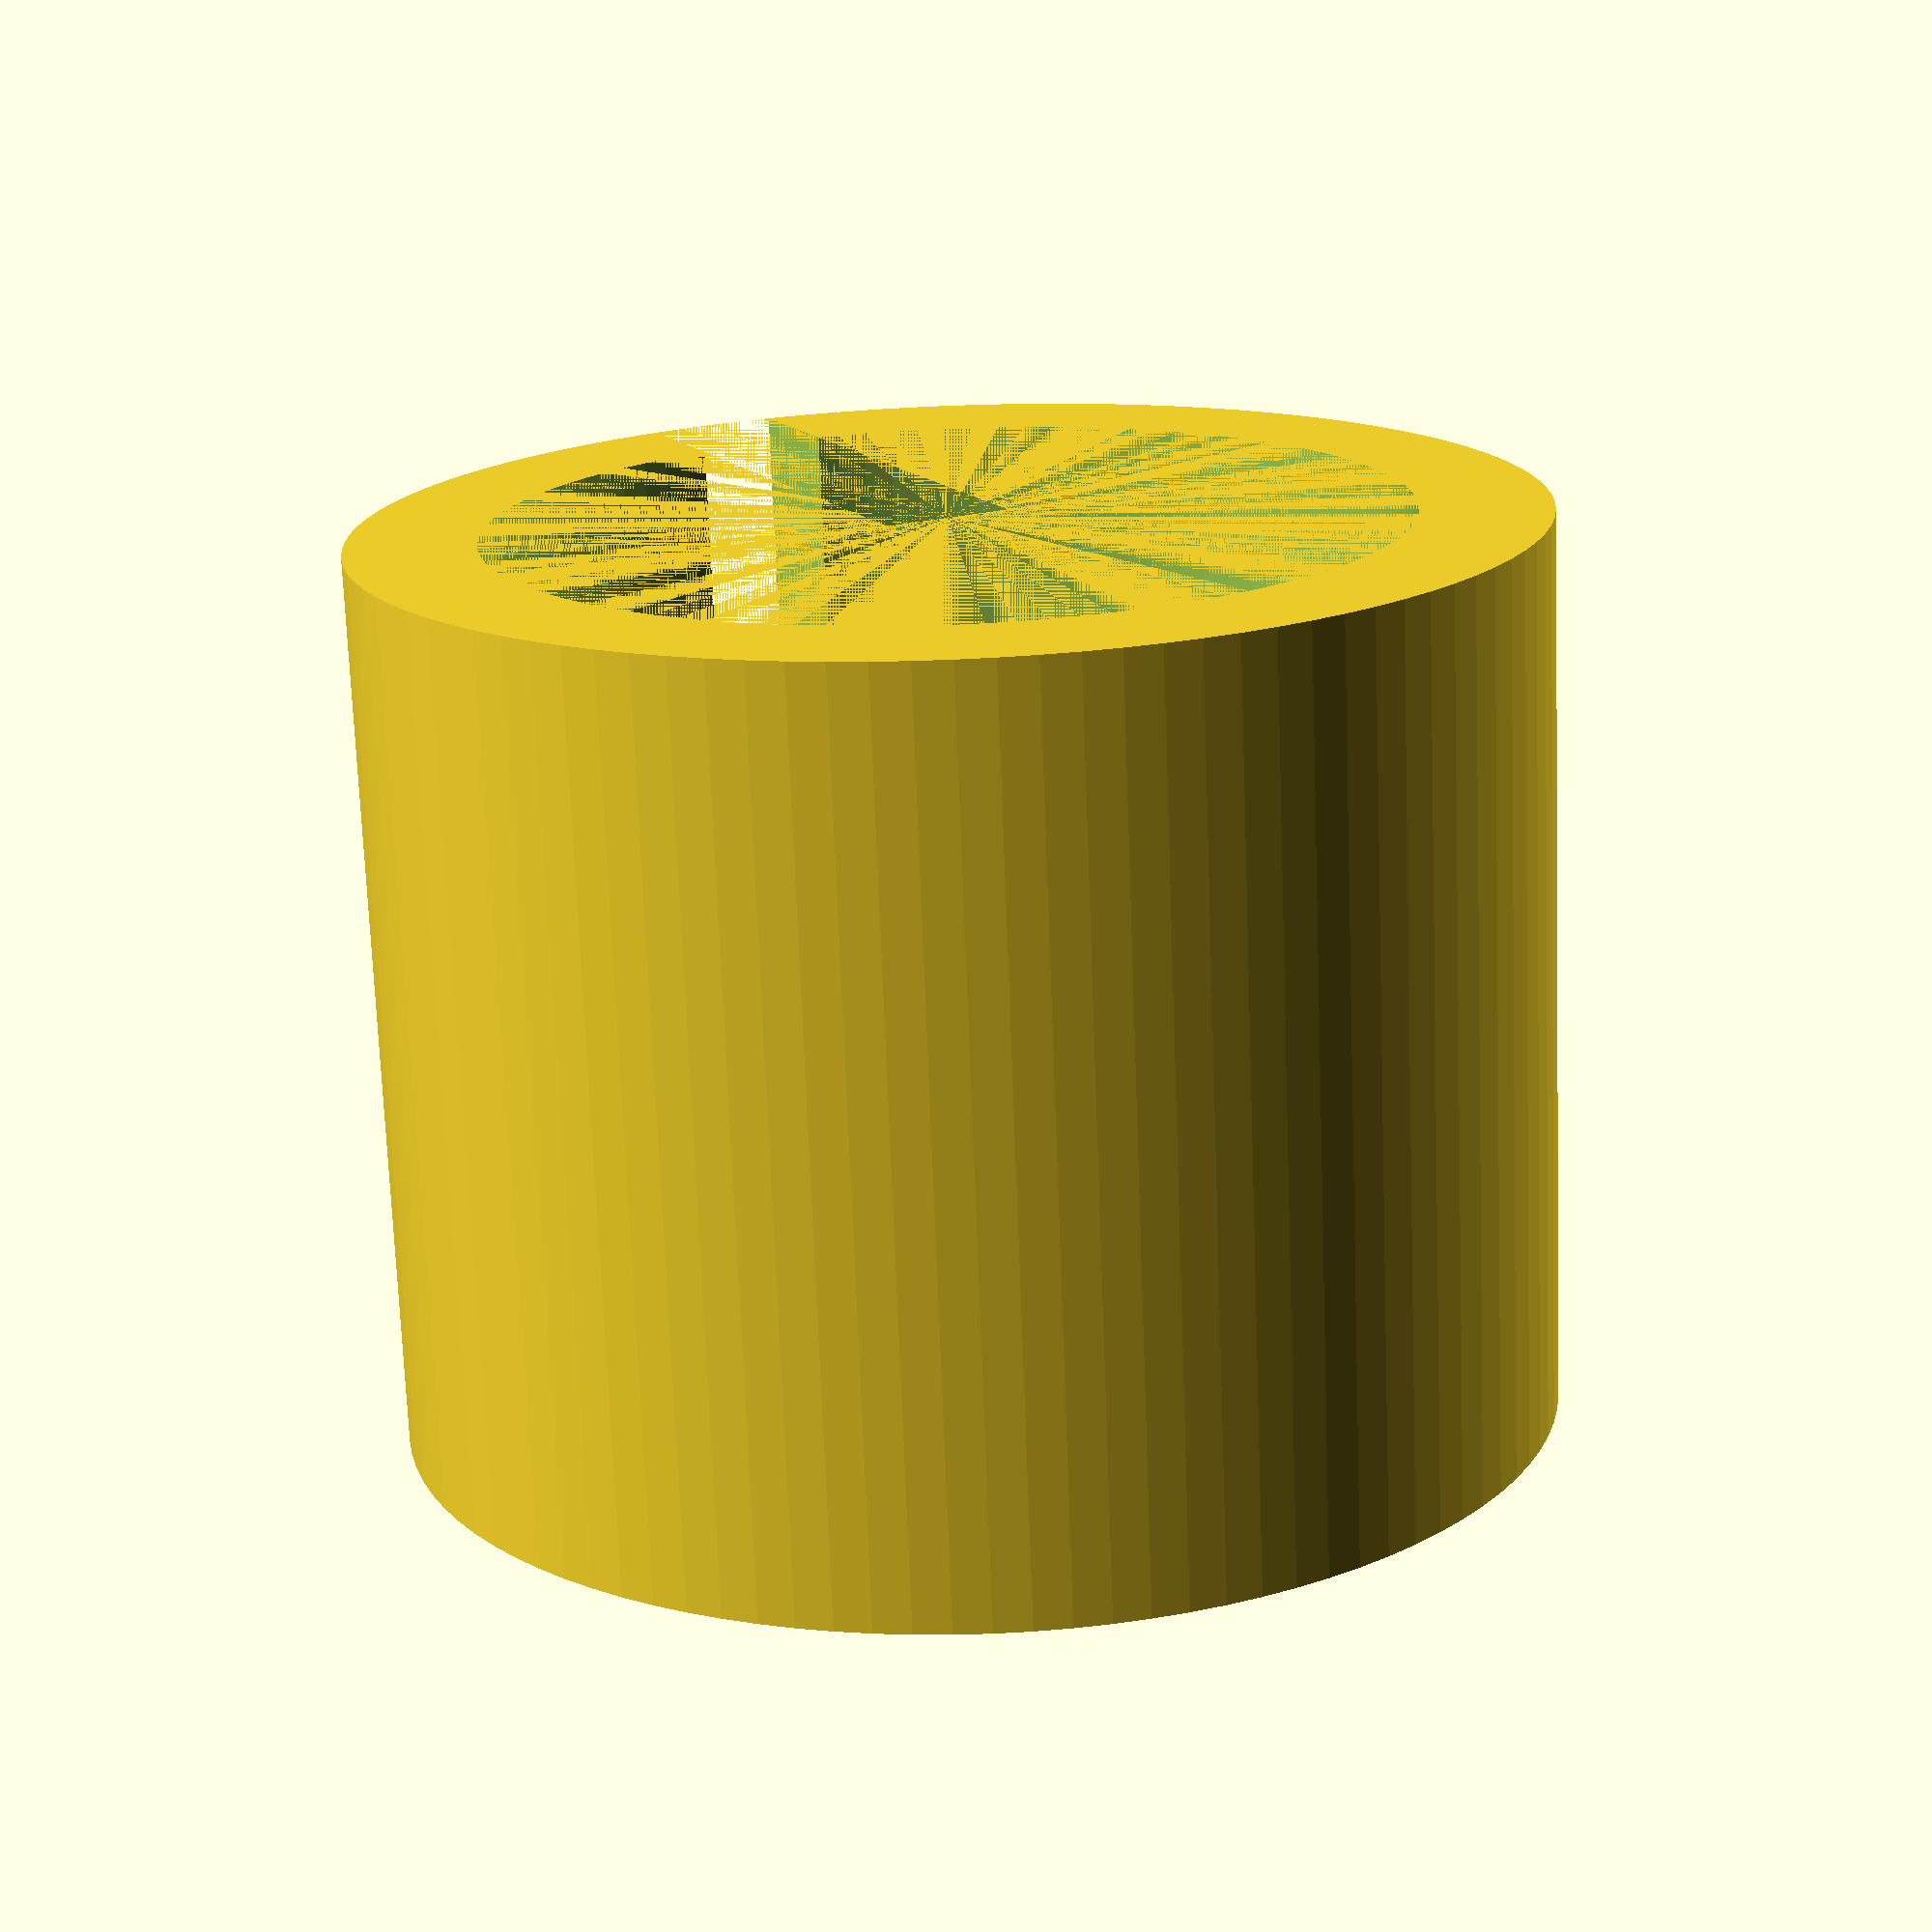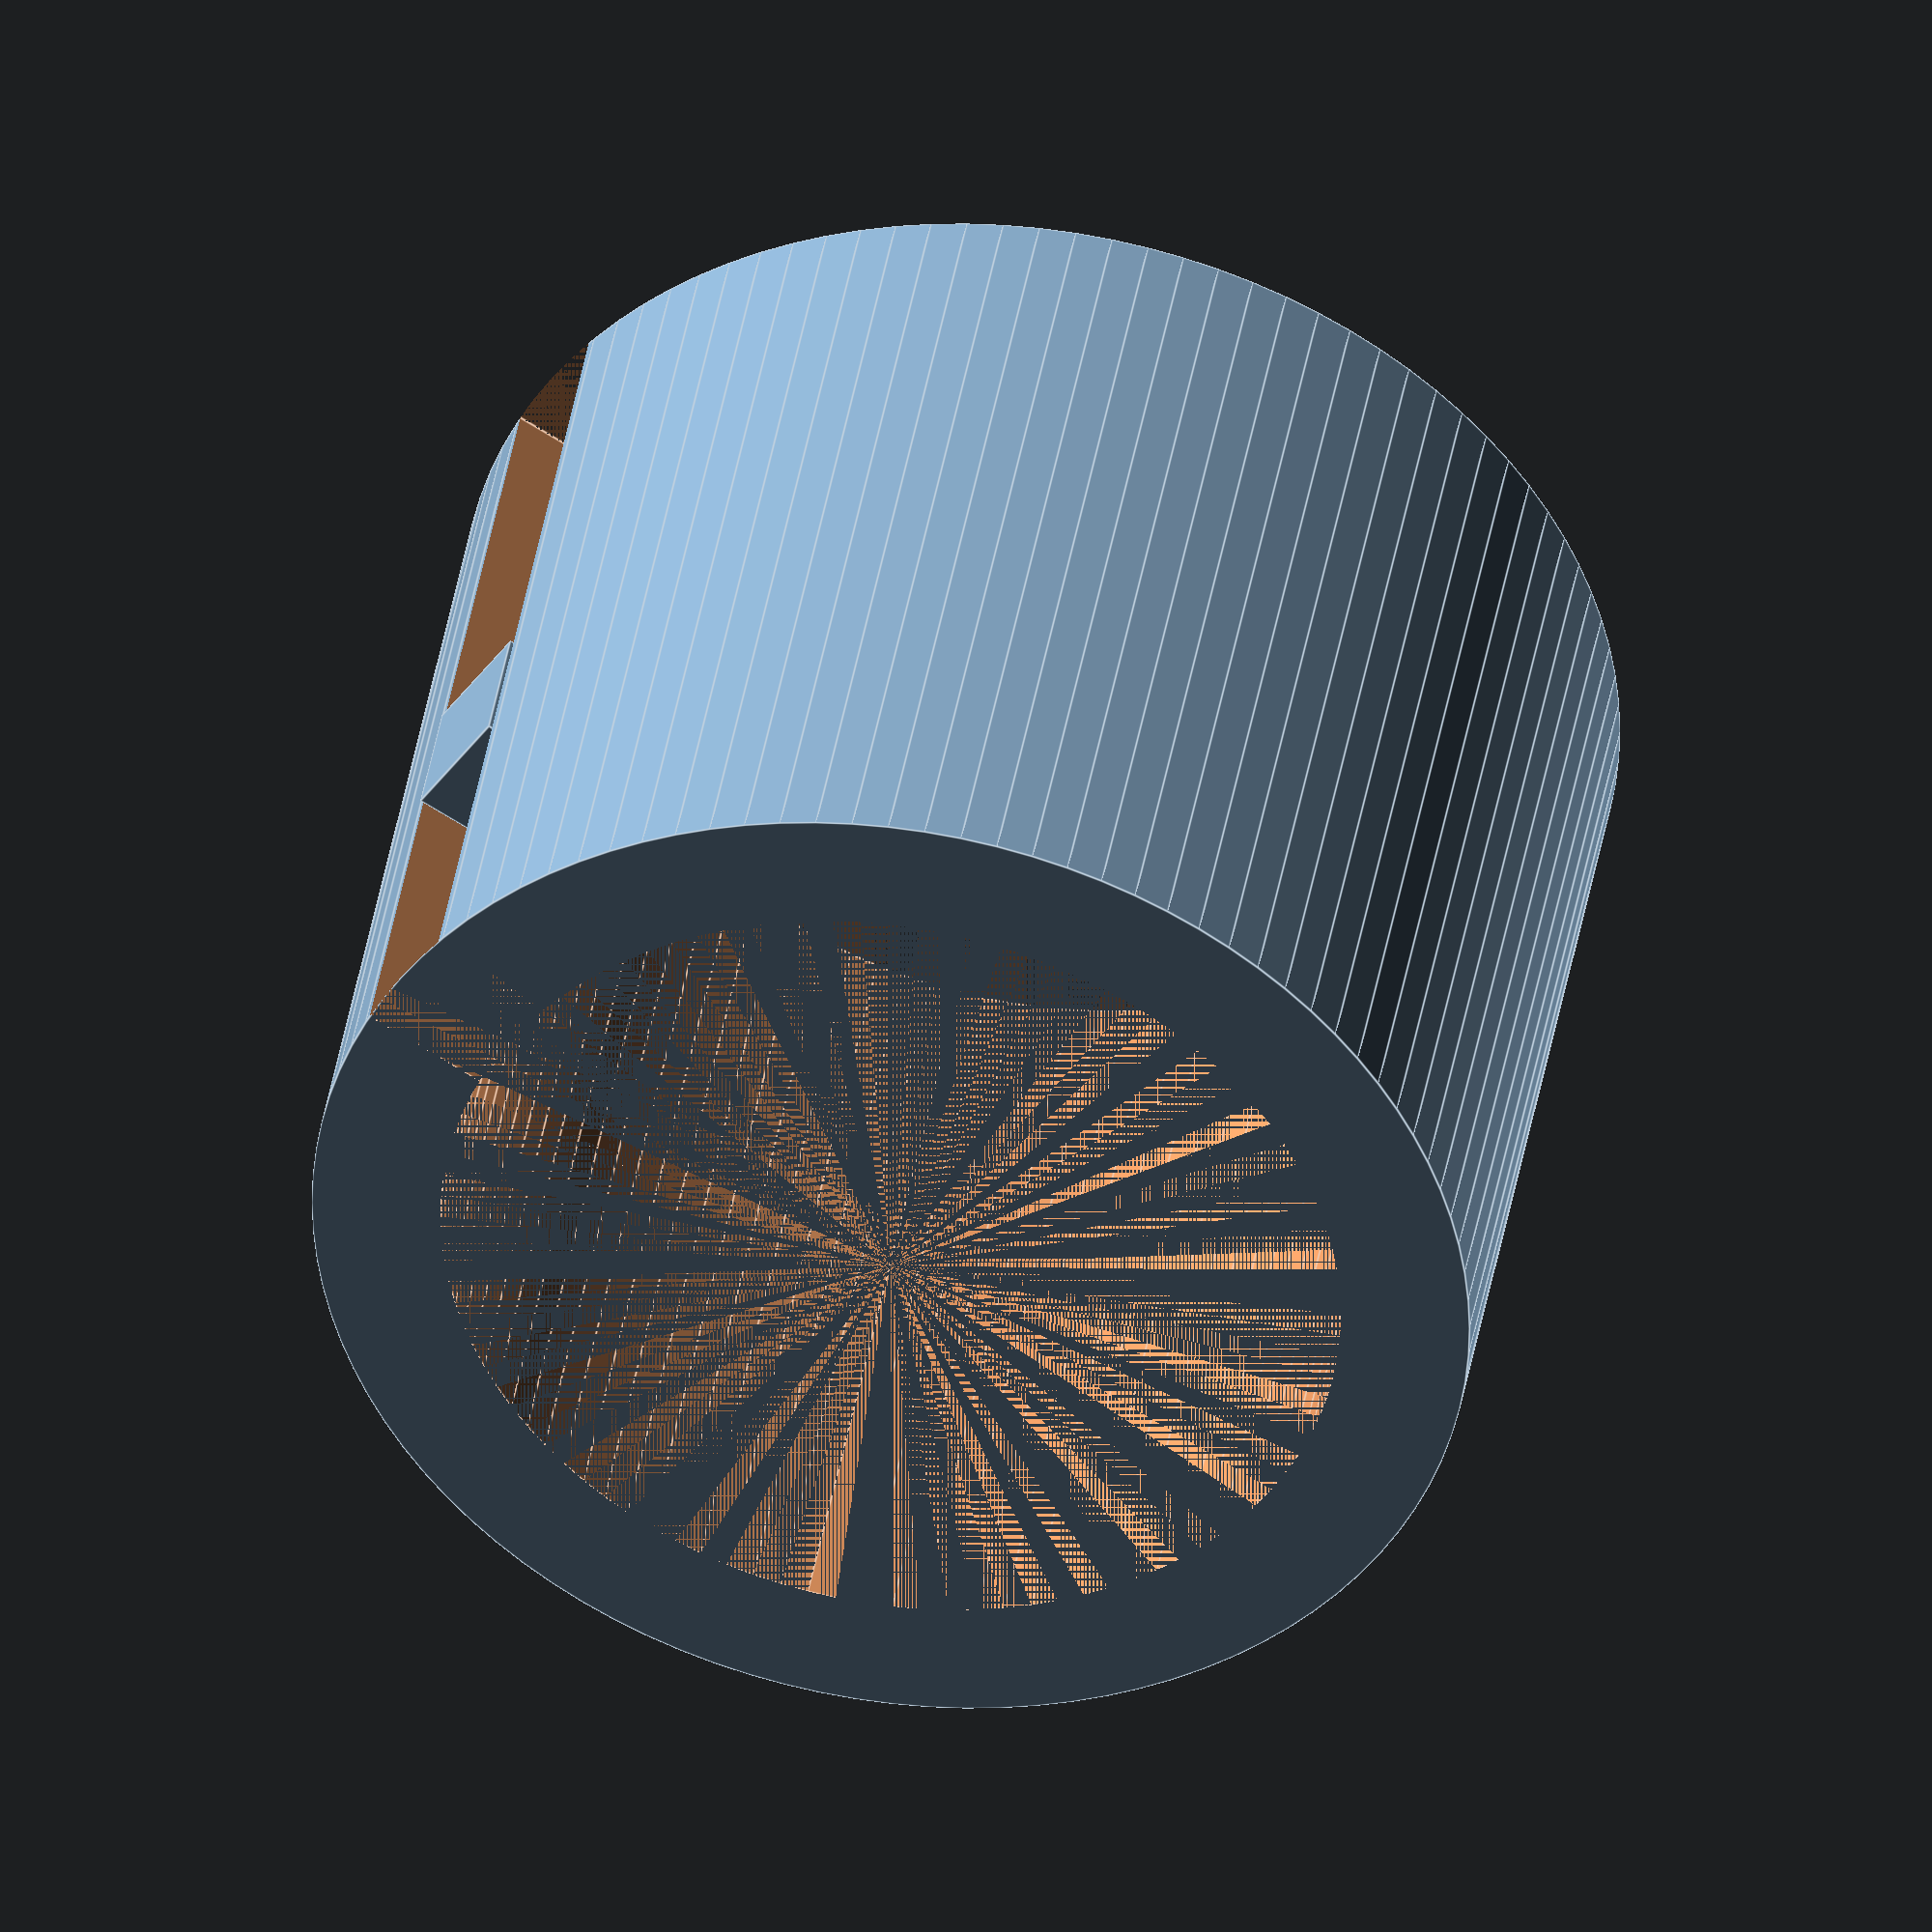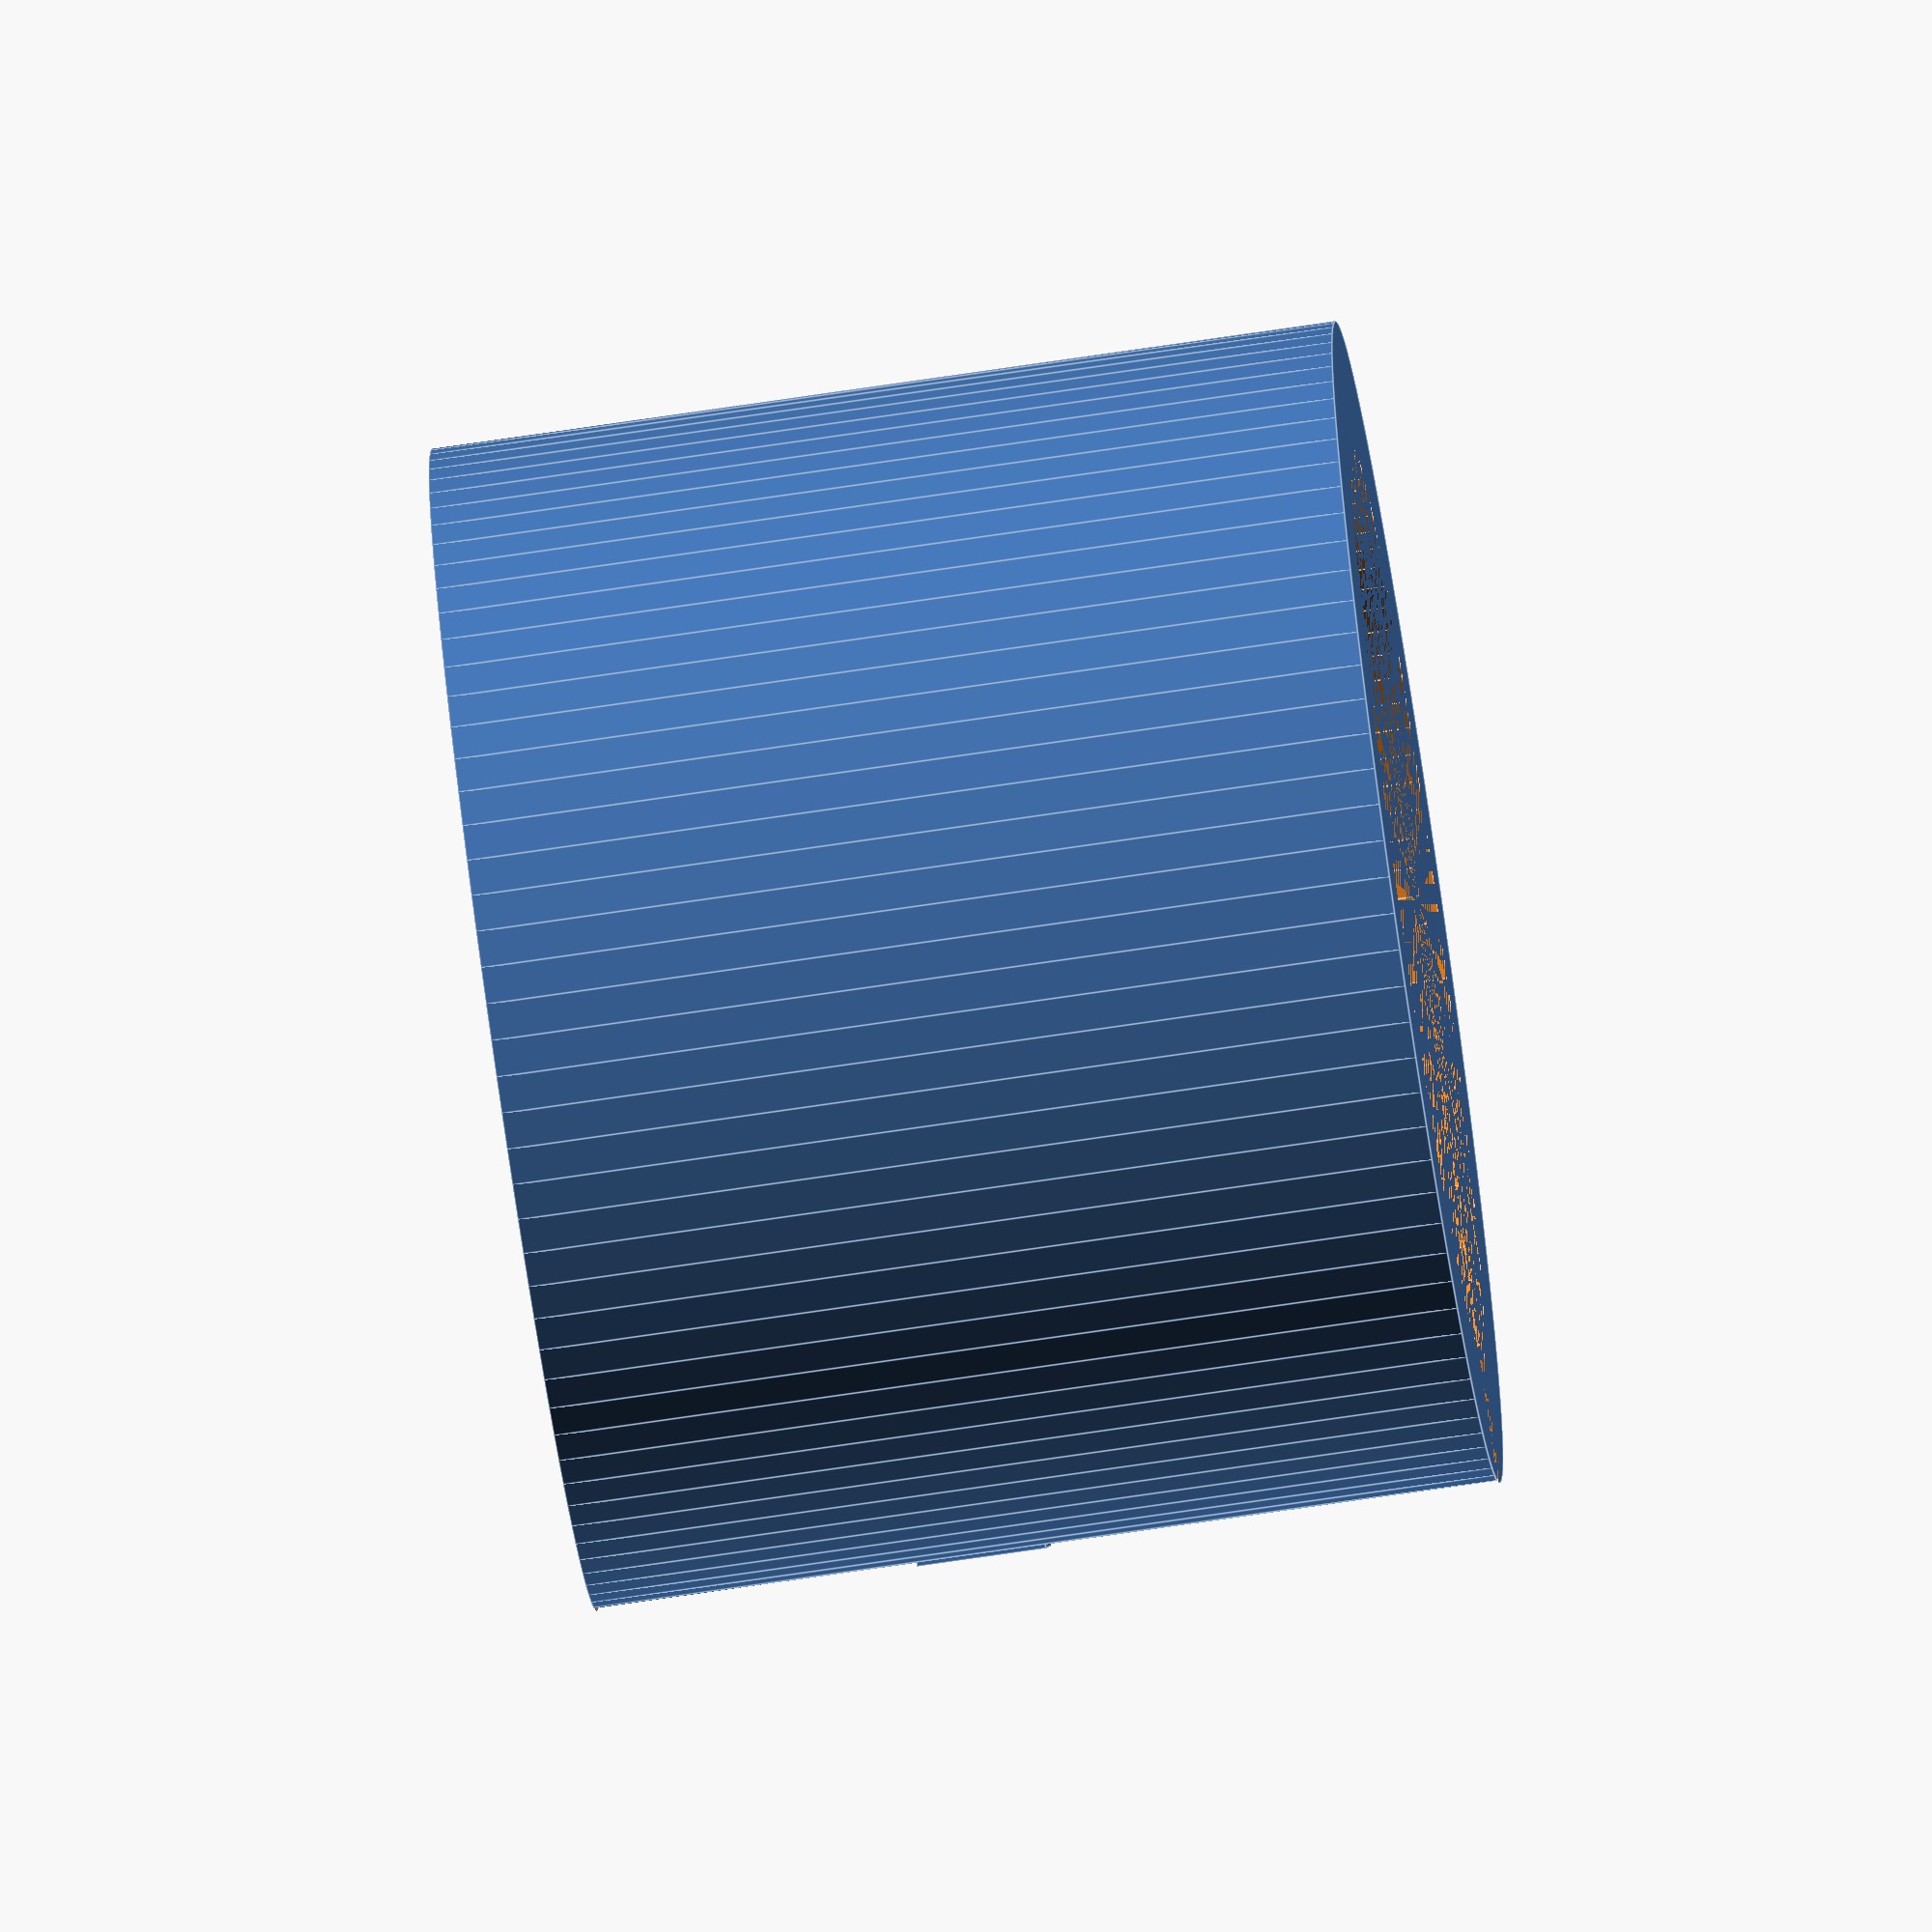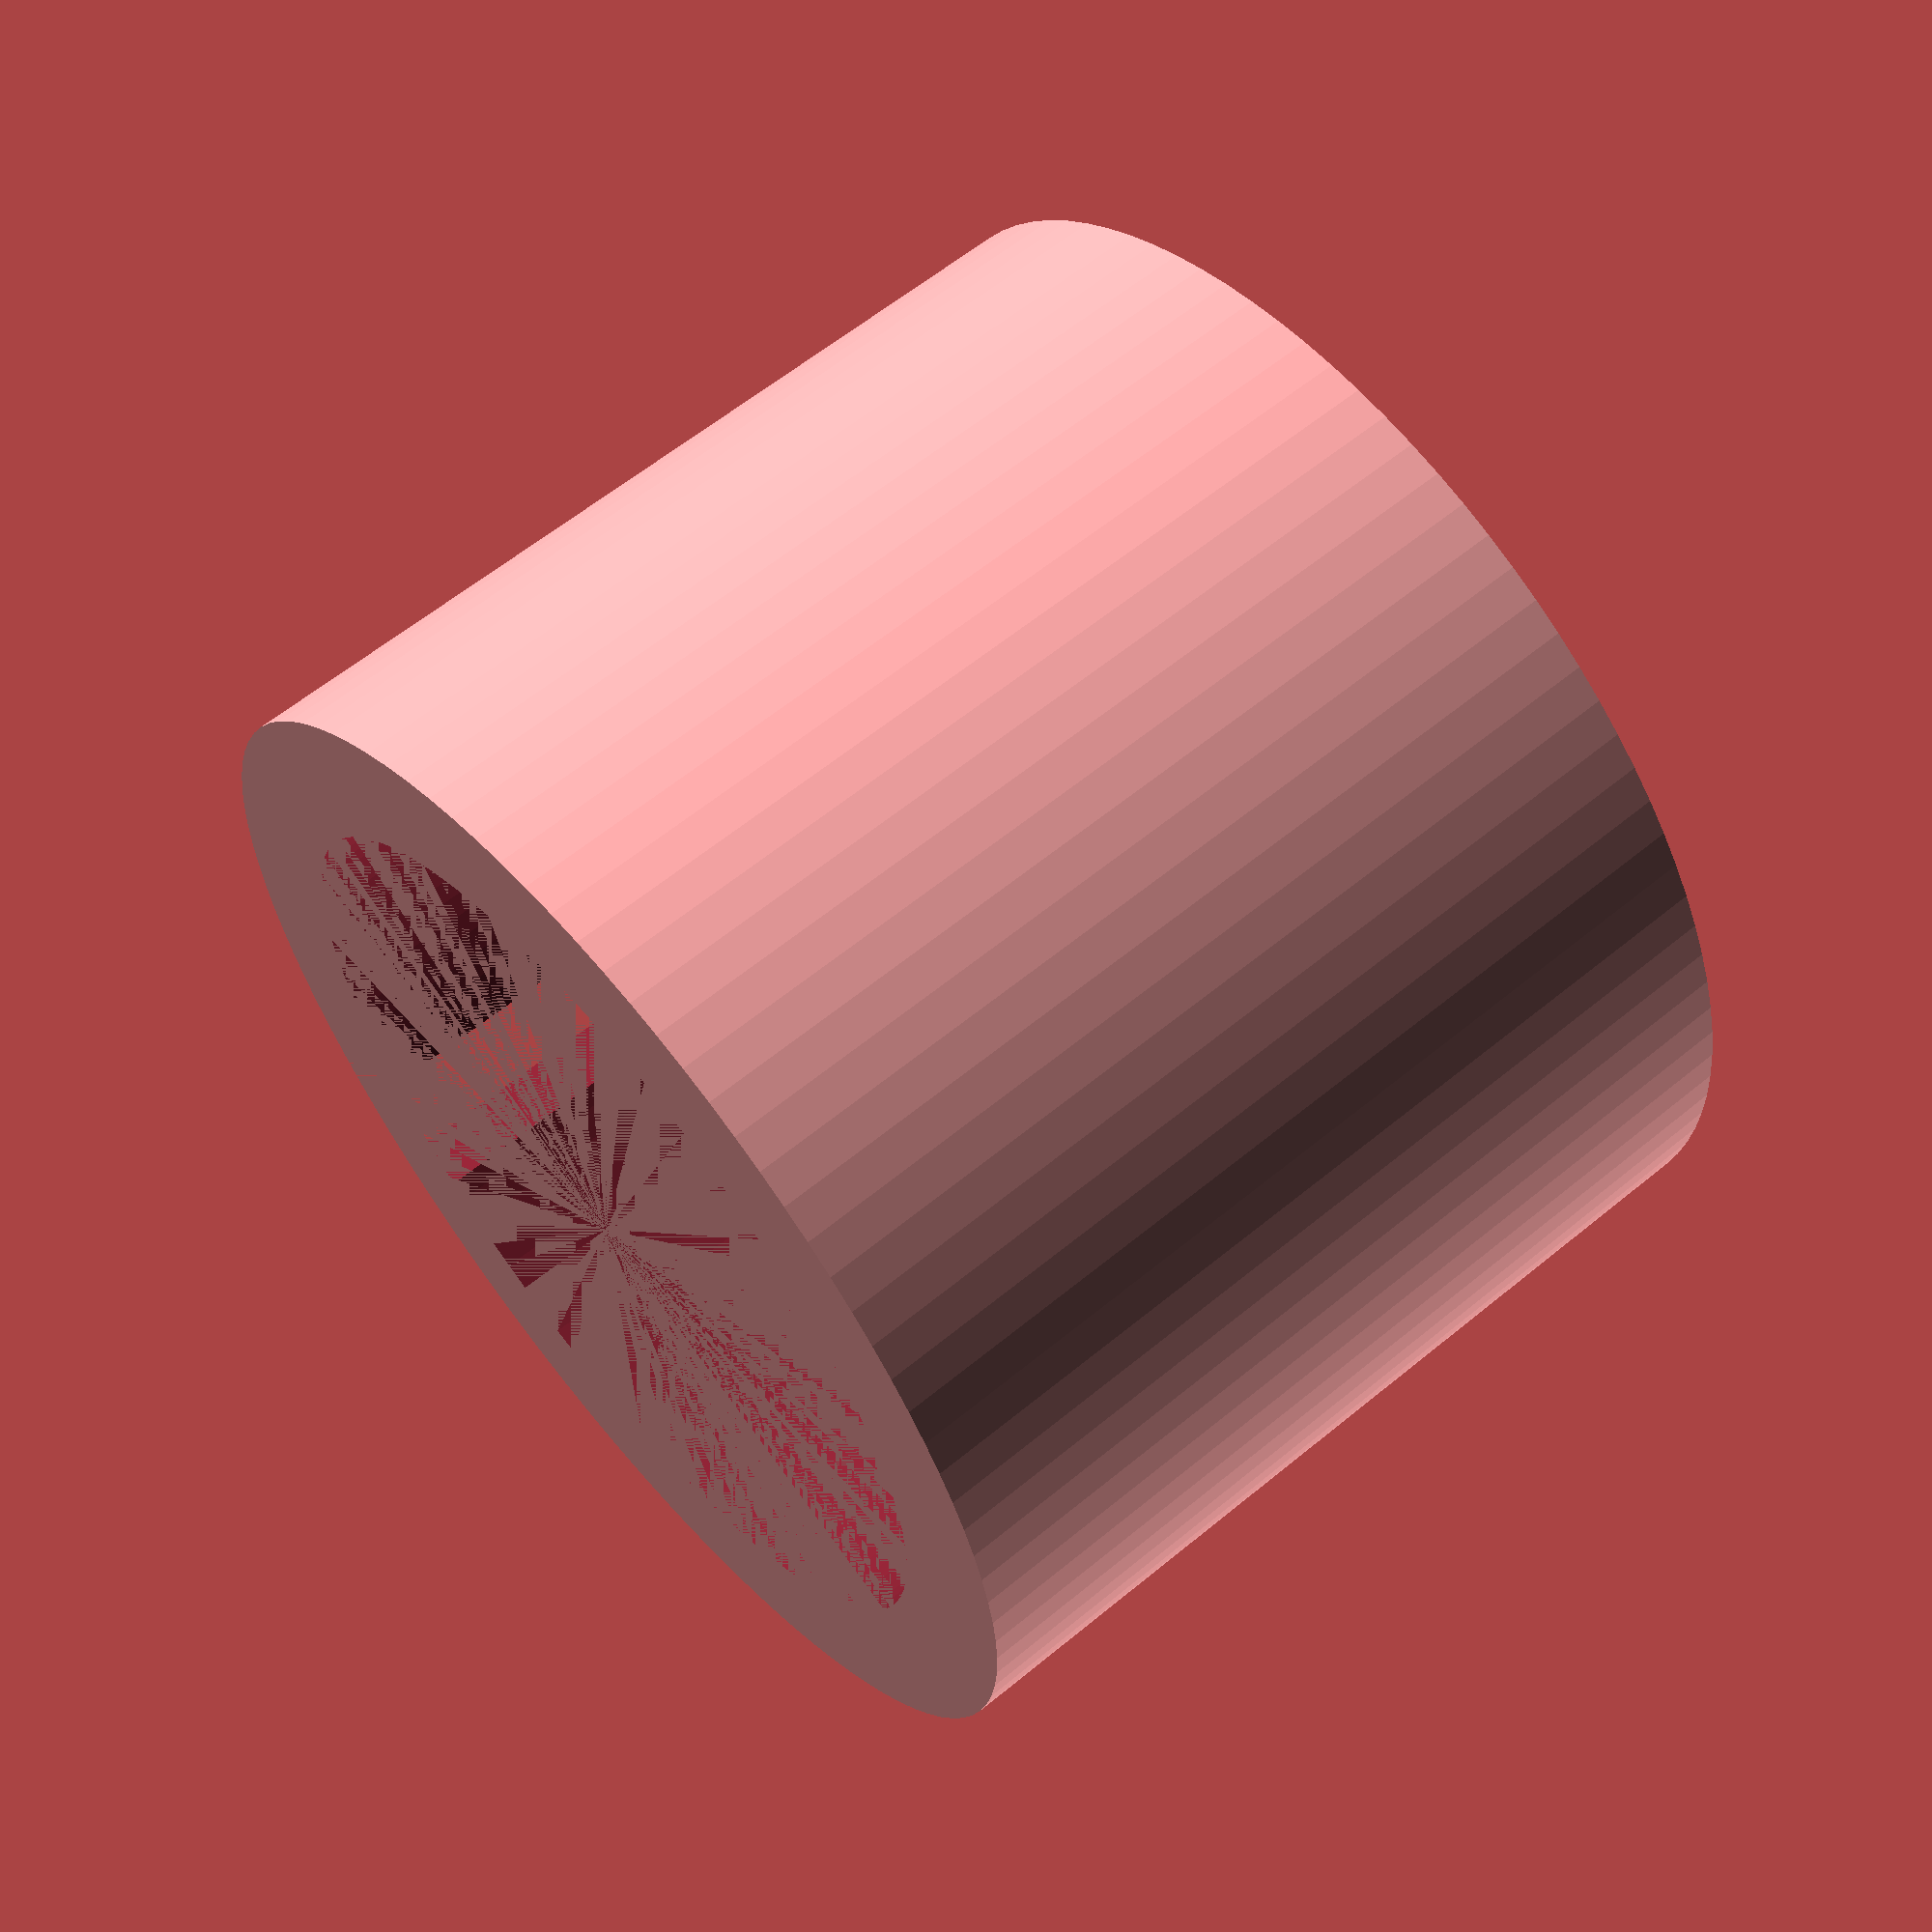
<openscad>
$fn = 100;

h = 70;
1k_stand_r = 35;


difference() {
    cylinder(r=1k_stand_r + 10, h=h, center=true);
    cylinder(r=1k_stand_r, h=h, center=true);
    translate([-5, 0, -h/2]) {
        cube([10, 1k_stand_r * 2, h]);
    }
}

translate([-5, 1k_stand_r, 0]) {
    cube([10, 10, 10]);
}




</openscad>
<views>
elev=252.8 azim=154.1 roll=177.8 proj=p view=solid
elev=138.3 azim=122.2 roll=170.5 proj=o view=edges
elev=253.4 azim=74.3 roll=81.6 proj=o view=edges
elev=299.6 azim=131.2 roll=229.9 proj=p view=solid
</views>
